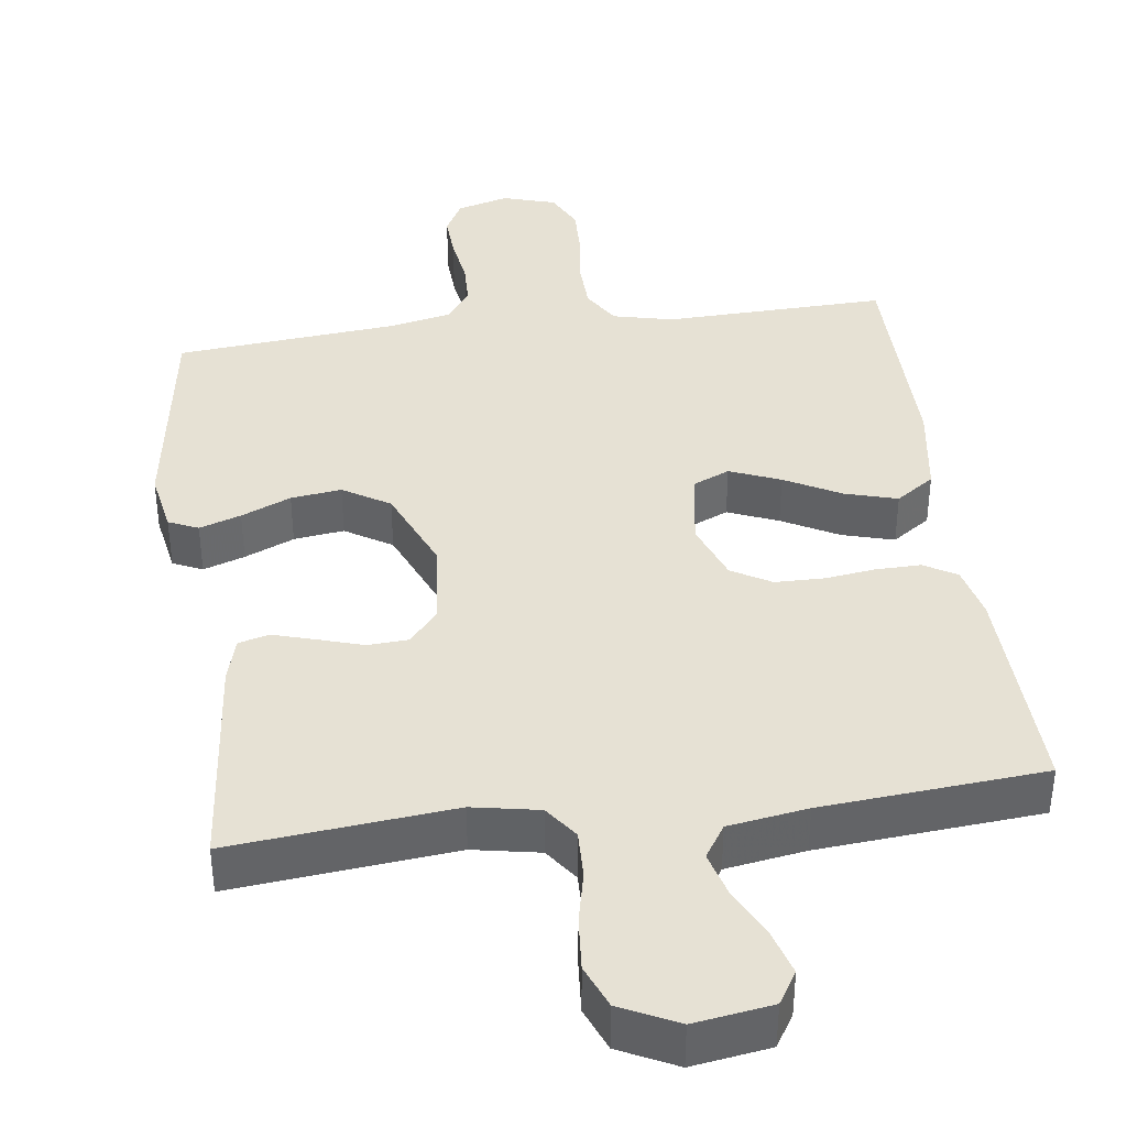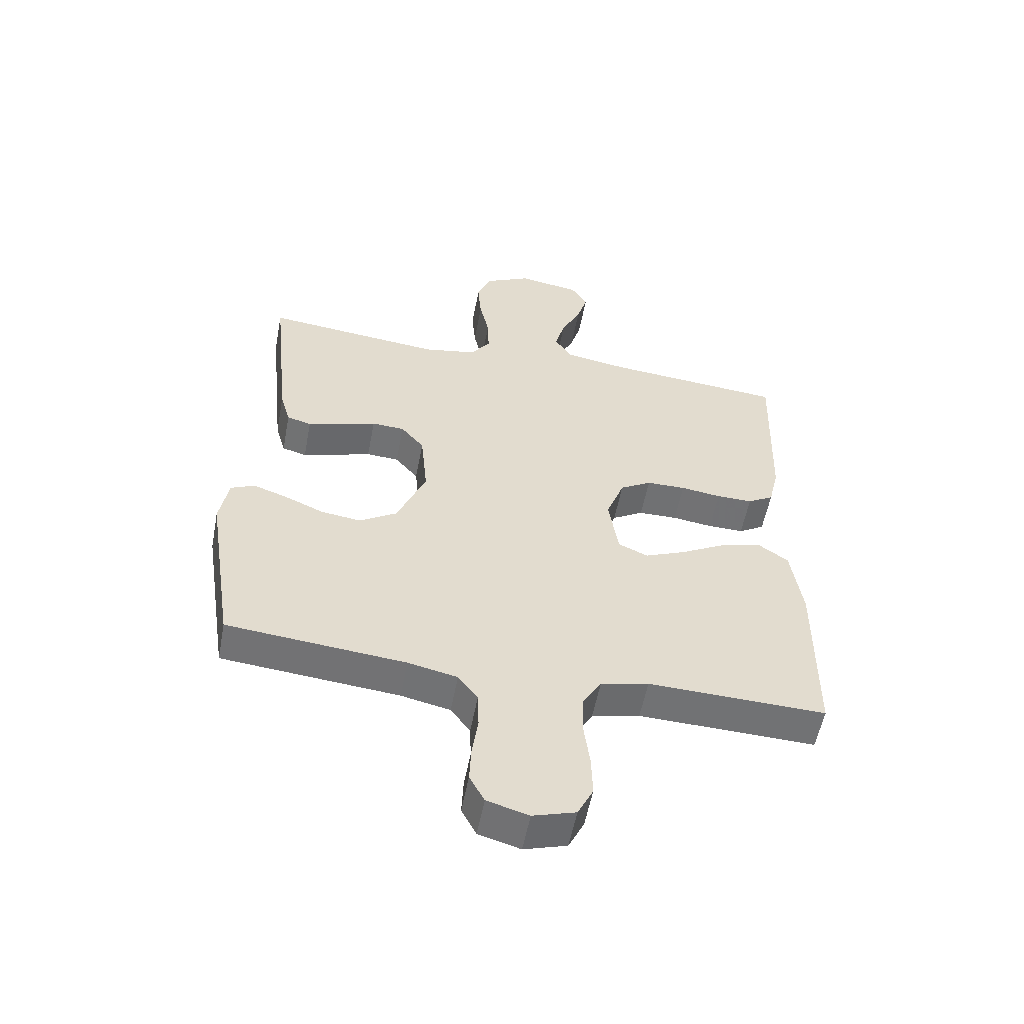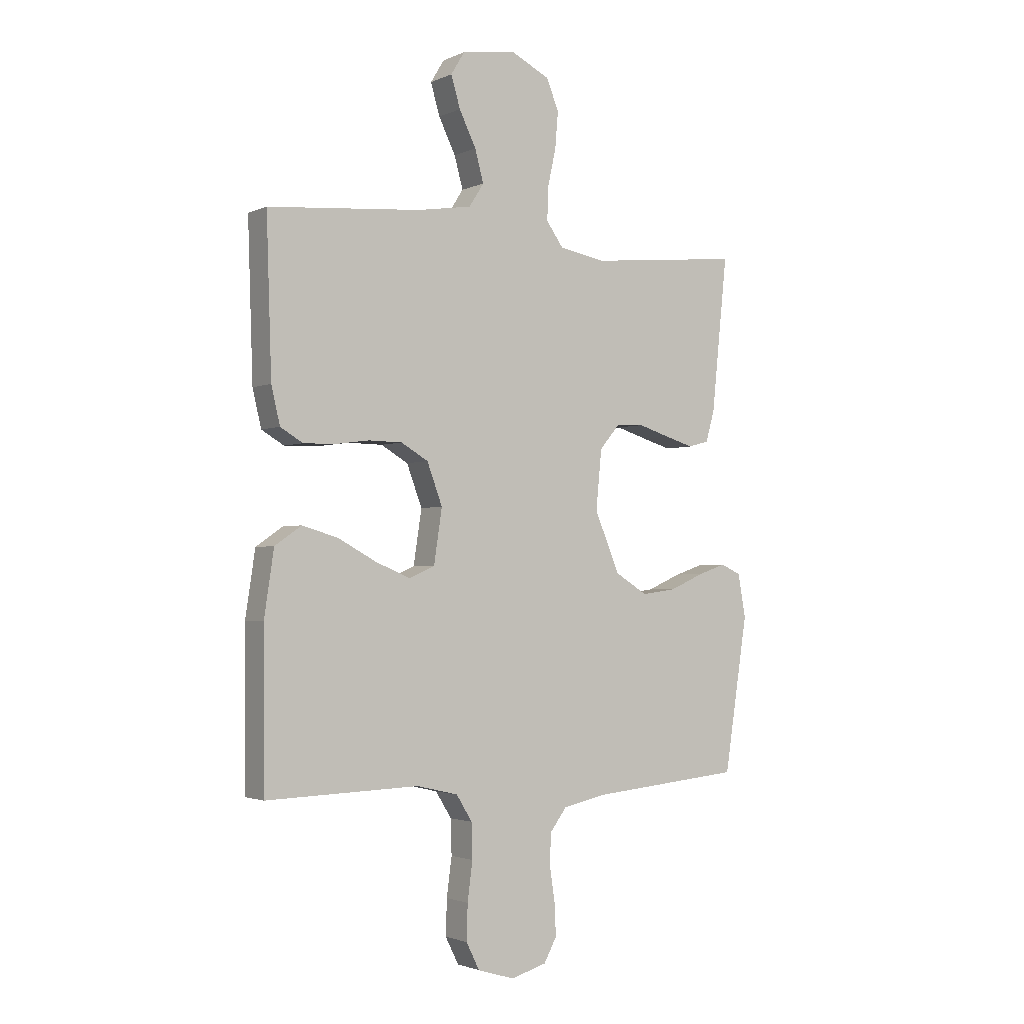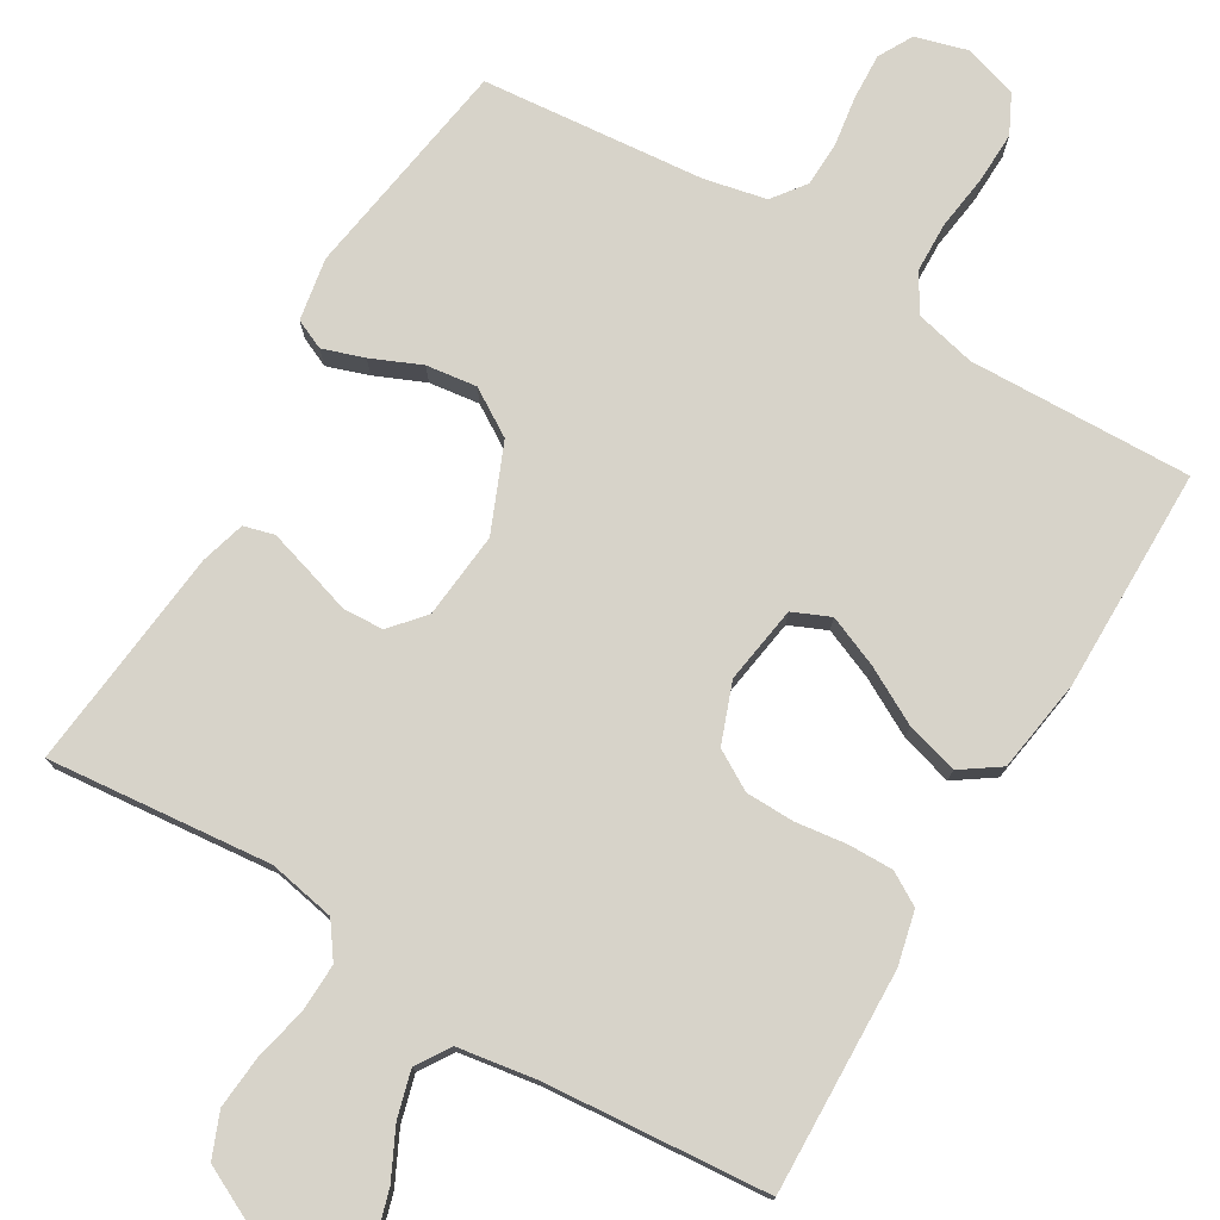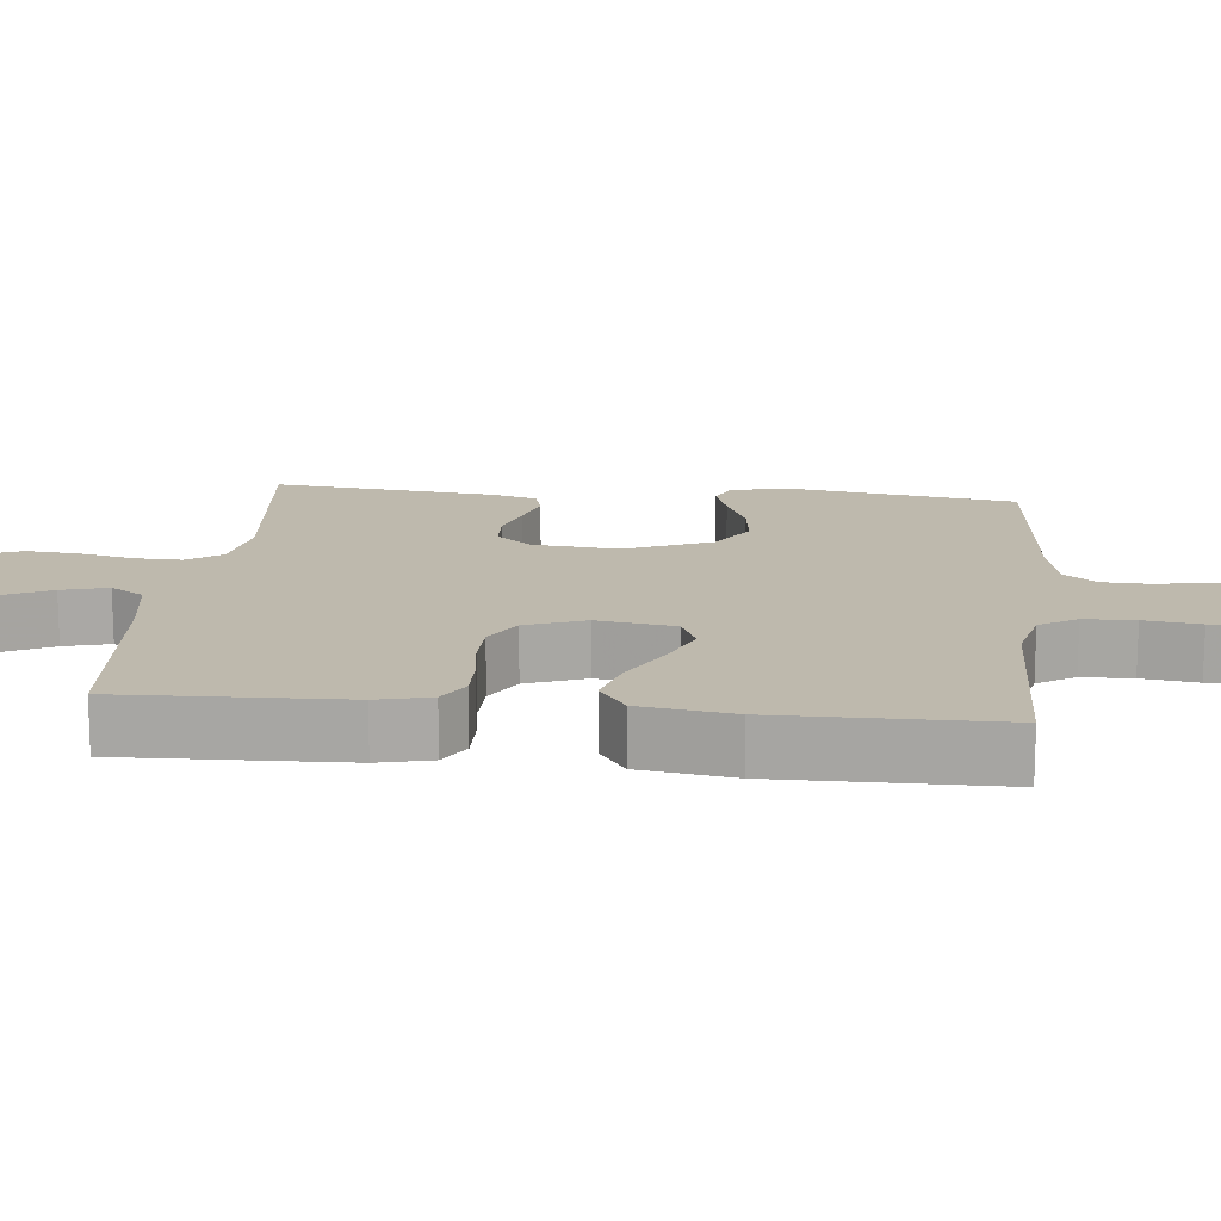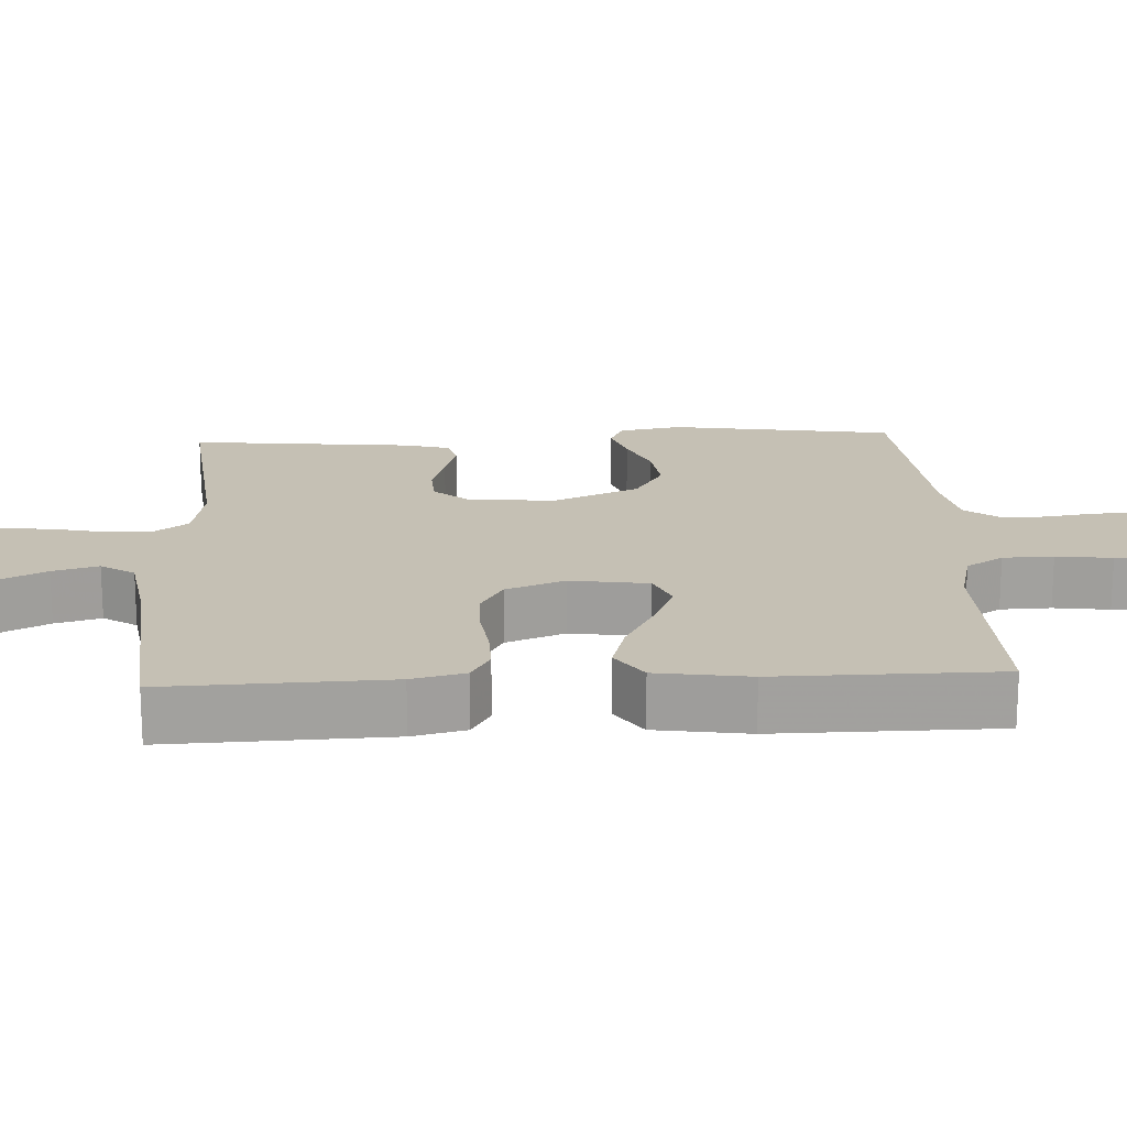
<metadata>
{"format":"obj","ext":"obj","renderer":"f3d","projection":"perspective","resolution":1024,"background":"white","views":[{"elev":39.2,"azim":-7.6,"up":"+Y"},{"elev":-55.3,"azim":-10.7,"up":"+Z"},{"elev":-2.2,"azim":146.3,"up":"+Z"},{"elev":76.4,"azim":30.8,"up":"+Y"},{"elev":15.2,"azim":95.9,"up":"+Y"},{"elev":18.4,"azim":87.1,"up":"+Y"}]}
</metadata>
<code>
v 0.5 0.07 -0.5
v 0.2 0.07 -0.491
v 0.119 0.07 -0.51
v 0.088 0.07 -0.56
v 0.086 0.07 -0.628
v 0.096 0.07 -0.703
v 0.098 0.07 -0.772
v 0.072 0.07 -0.824
v 0 0.07 -0.846
v -0.07 0.07 -0.826
v -0.095 0.07 -0.78
v -0.092 0.07 -0.718
v -0.082 0.07 -0.651
v -0.084 0.07 -0.59
v -0.117 0.07 -0.546
v -0.2 0.07 -0.528
v -0.5 0.07 -0.5
v -0.546 0.07 -0.2
v -0.531 0.07 -0.116
v -0.491 0.07 -0.098
v -0.435 0.07 -0.117
v -0.368 0.07 -0.146
v -0.3 0.07 -0.155
v -0.237 0.07 -0.116
v -0.188 0.07 0
v -0.199 0.07 0.116
v -0.238 0.07 0.162
v -0.293 0.07 0.165
v -0.354 0.07 0.146
v -0.411 0.07 0.129
v -0.452 0.07 0.14
v -0.469 0.07 0.2
v -0.5 0.07 0.5
v -0.2 0.07 0.47
v -0.11 0.07 0.487
v -0.077 0.07 0.533
v -0.079 0.07 0.597
v -0.095 0.07 0.669
v -0.101 0.07 0.74
v -0.077 0.07 0.799
v 0 0.07 0.837
v 0.105 0.07 0.821
v 0.132 0.07 0.777
v 0.114 0.07 0.716
v 0.081 0.07 0.649
v 0.064 0.07 0.587
v 0.093 0.07 0.542
v 0.2 0.07 0.525
v 0.5 0.07 0.5
v 0.49 0.07 0.2
v 0.473 0.07 0.128
v 0.429 0.07 0.102
v 0.368 0.07 0.103
v 0.3 0.07 0.112
v 0.234 0.07 0.111
v 0.181 0.07 0.08
v 0.151 0.07 0
v 0.167 0.07 -0.105
v 0.217 0.07 -0.127
v 0.285 0.07 -0.099
v 0.361 0.07 -0.058
v 0.431 0.07 -0.038
v 0.483 0.07 -0.074
v 0.502 0.07 -0.2
v 0.5 0 -0.5
v 0.2 0 -0.491
v 0.119 0 -0.51
v 0.088 0 -0.56
v 0.086 0 -0.628
v 0.096 0 -0.703
v 0.098 0 -0.772
v 0.072 0 -0.824
v 0 0 -0.846
v -0.07 0 -0.826
v -0.095 0 -0.78
v -0.092 0 -0.718
v -0.082 0 -0.651
v -0.084 0 -0.59
v -0.117 0 -0.546
v -0.2 0 -0.528
v -0.5 0 -0.5
v -0.546 0 -0.2
v -0.531 0 -0.116
v -0.491 0 -0.098
v -0.435 0 -0.117
v -0.368 0 -0.146
v -0.3 0 -0.155
v -0.237 0 -0.116
v -0.188 0 0
v -0.199 0 0.116
v -0.238 0 0.162
v -0.293 0 0.165
v -0.354 0 0.146
v -0.411 0 0.129
v -0.452 0 0.14
v -0.469 0 0.2
v -0.5 0 0.5
v -0.2 0 0.47
v -0.11 0 0.487
v -0.077 0 0.533
v -0.079 0 0.597
v -0.095 0 0.669
v -0.101 0 0.74
v -0.077 0 0.799
v 0 0 0.837
v 0.105 0 0.821
v 0.132 0 0.777
v 0.114 0 0.716
v 0.081 0 0.649
v 0.064 0 0.587
v 0.093 0 0.542
v 0.2 0 0.525
v 0.5 0 0.5
v 0.49 0 0.2
v 0.473 0 0.128
v 0.429 0 0.102
v 0.368 0 0.103
v 0.3 0 0.112
v 0.234 0 0.111
v 0.181 0 0.08
v 0.151 0 0
v 0.167 0 -0.105
v 0.217 0 -0.127
v 0.285 0 -0.099
v 0.361 0 -0.058
v 0.431 0 -0.038
v 0.483 0 -0.074
v 0.502 0 -0.2
f 63 64 1 2
f 60 61 62 63
f 59 60 63 2
f 58 59 2 3
f 57 58 3 4
f 51 52 53 54
f 51 54 55
f 48 49 50 51
f 47 48 51 55
f 46 47 55 56
f 42 43 44 45
f 42 45 46
f 41 42 46
f 37 38 39 40
f 36 37 40 41
f 31 32 33 34
f 31 34 35
f 28 29 30 31
f 28 31 35
f 27 28 35 36
f 19 20 21 22
f 17 18 19 22
f 16 17 22 23
f 15 16 23 24
f 10 11 12 13
f 10 13 14
f 9 10 14
f 8 9 14
f 5 6 7 8
f 4 5 8 14
f 57 4 14 15
f 36 41 46 56
f 26 27 36 56
f 25 26 56 57
f 15 24 25 57
f 66 65 128 127
f 127 126 125 124
f 66 127 124 123
f 67 66 123 122
f 68 67 122 121
f 118 117 116 115
f 119 118 115
f 115 114 113 112
f 119 115 112 111
f 120 119 111 110
f 109 108 107 106
f 110 109 106
f 110 106 105
f 104 103 102 101
f 105 104 101 100
f 98 97 96 95
f 99 98 95
f 95 94 93 92
f 99 95 92
f 100 99 92 91
f 86 85 84 83
f 86 83 82 81
f 87 86 81 80
f 88 87 80 79
f 77 76 75 74
f 78 77 74
f 78 74 73
f 78 73 72
f 72 71 70 69
f 78 72 69 68
f 79 78 68 121
f 120 110 105 100
f 120 100 91 90
f 121 120 90 89
f 121 89 88 79
f 1 65 66 2
f 2 66 67 3
f 3 67 68 4
f 4 68 69 5
f 5 69 70 6
f 6 70 71 7
f 7 71 72 8
f 8 72 73 9
f 9 73 74 10
f 10 74 75 11
f 11 75 76 12
f 12 76 77 13
f 13 77 78 14
f 14 78 79 15
f 15 79 80 16
f 16 80 81 17
f 17 81 82 18
f 18 82 83 19
f 19 83 84 20
f 20 84 85 21
f 21 85 86 22
f 22 86 87 23
f 23 87 88 24
f 24 88 89 25
f 25 89 90 26
f 26 90 91 27
f 27 91 92 28
f 28 92 93 29
f 29 93 94 30
f 30 94 95 31
f 31 95 96 32
f 32 96 97 33
f 33 97 98 34
f 34 98 99 35
f 35 99 100 36
f 36 100 101 37
f 37 101 102 38
f 38 102 103 39
f 39 103 104 40
f 40 104 105 41
f 41 105 106 42
f 42 106 107 43
f 43 107 108 44
f 44 108 109 45
f 45 109 110 46
f 46 110 111 47
f 47 111 112 48
f 48 112 113 49
f 49 113 114 50
f 50 114 115 51
f 51 115 116 52
f 52 116 117 53
f 53 117 118 54
f 54 118 119 55
f 55 119 120 56
f 56 120 121 57
f 57 121 122 58
f 58 122 123 59
f 59 123 124 60
f 60 124 125 61
f 61 125 126 62
f 62 126 127 63
f 63 127 128 64
f 64 128 65 1

</code>
